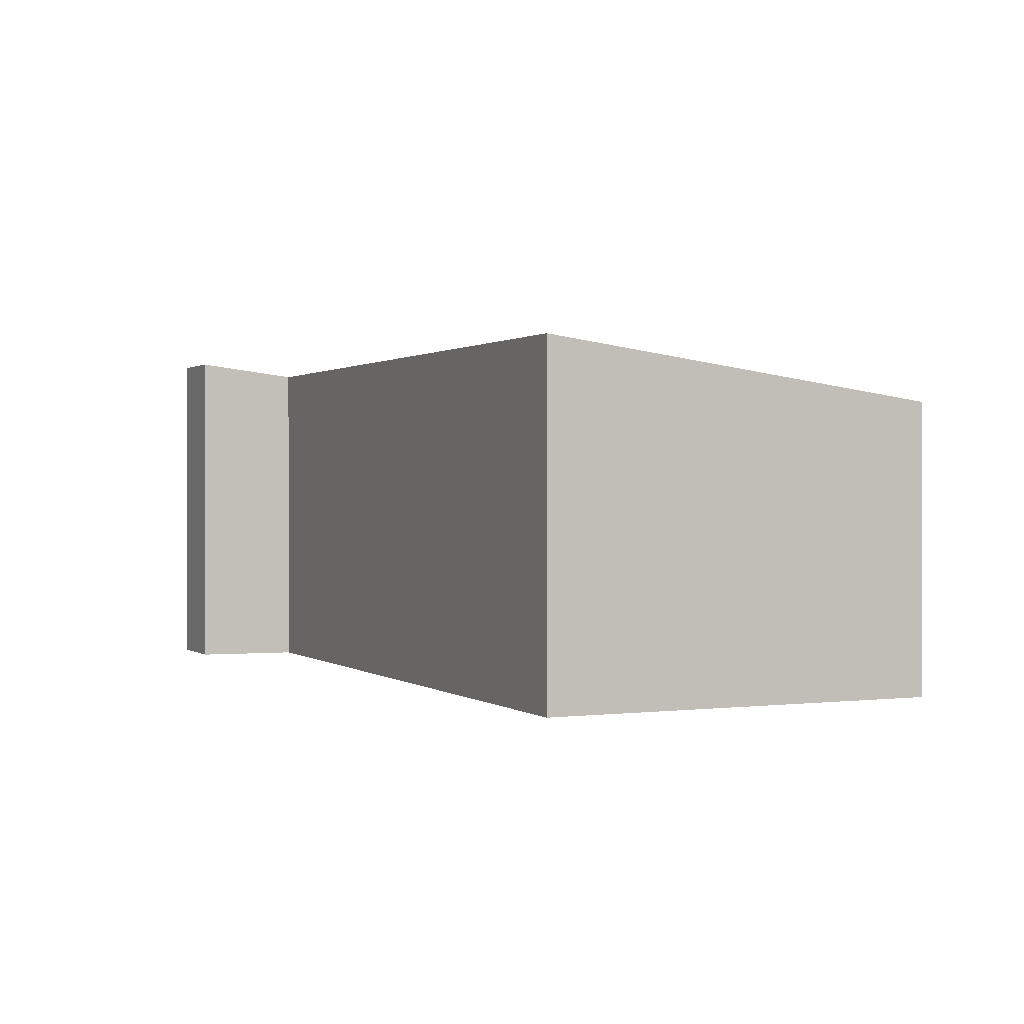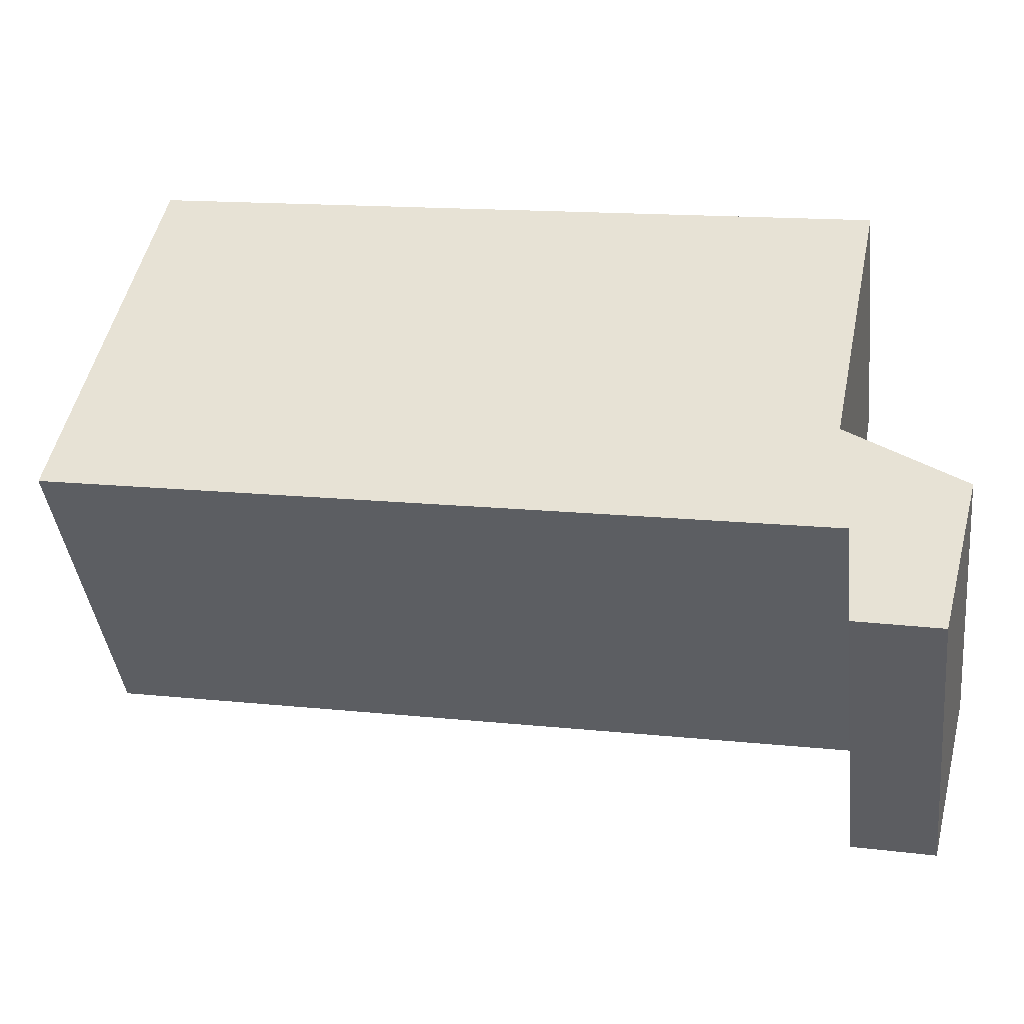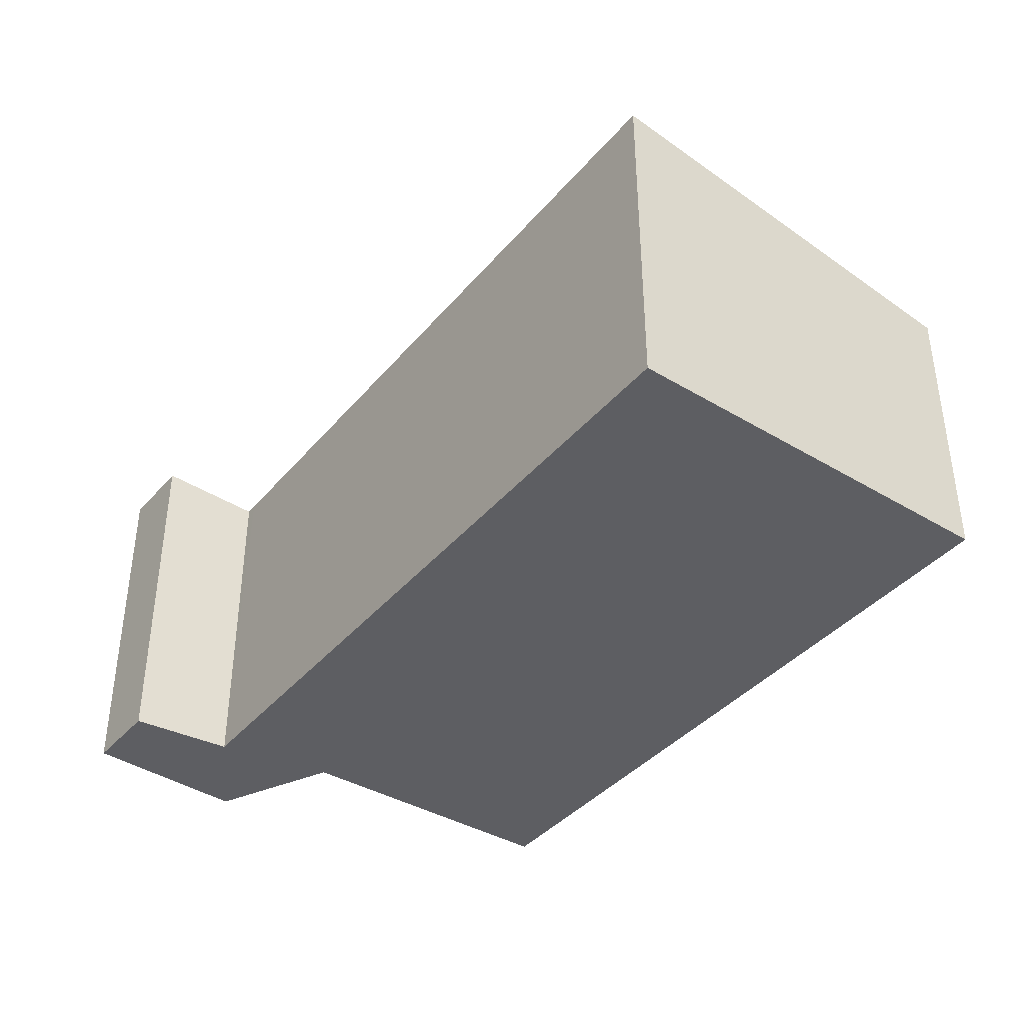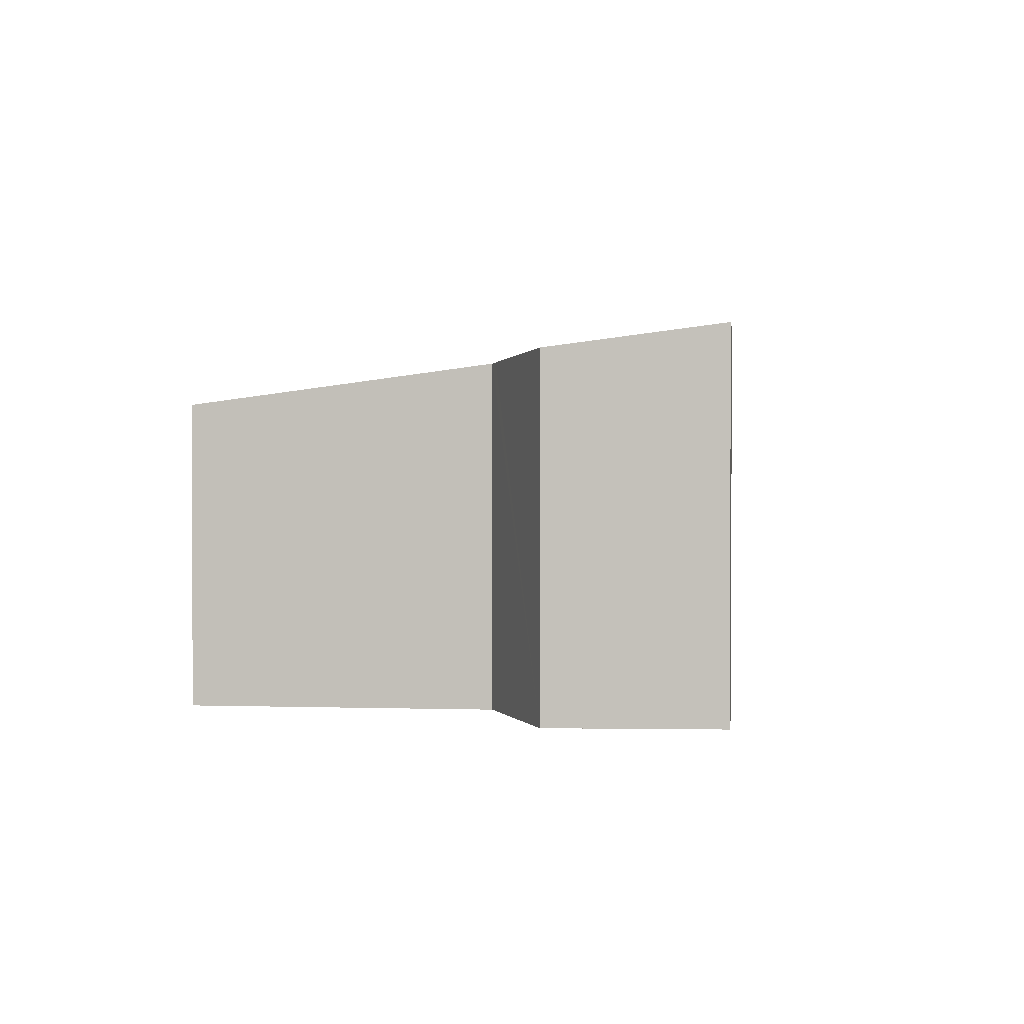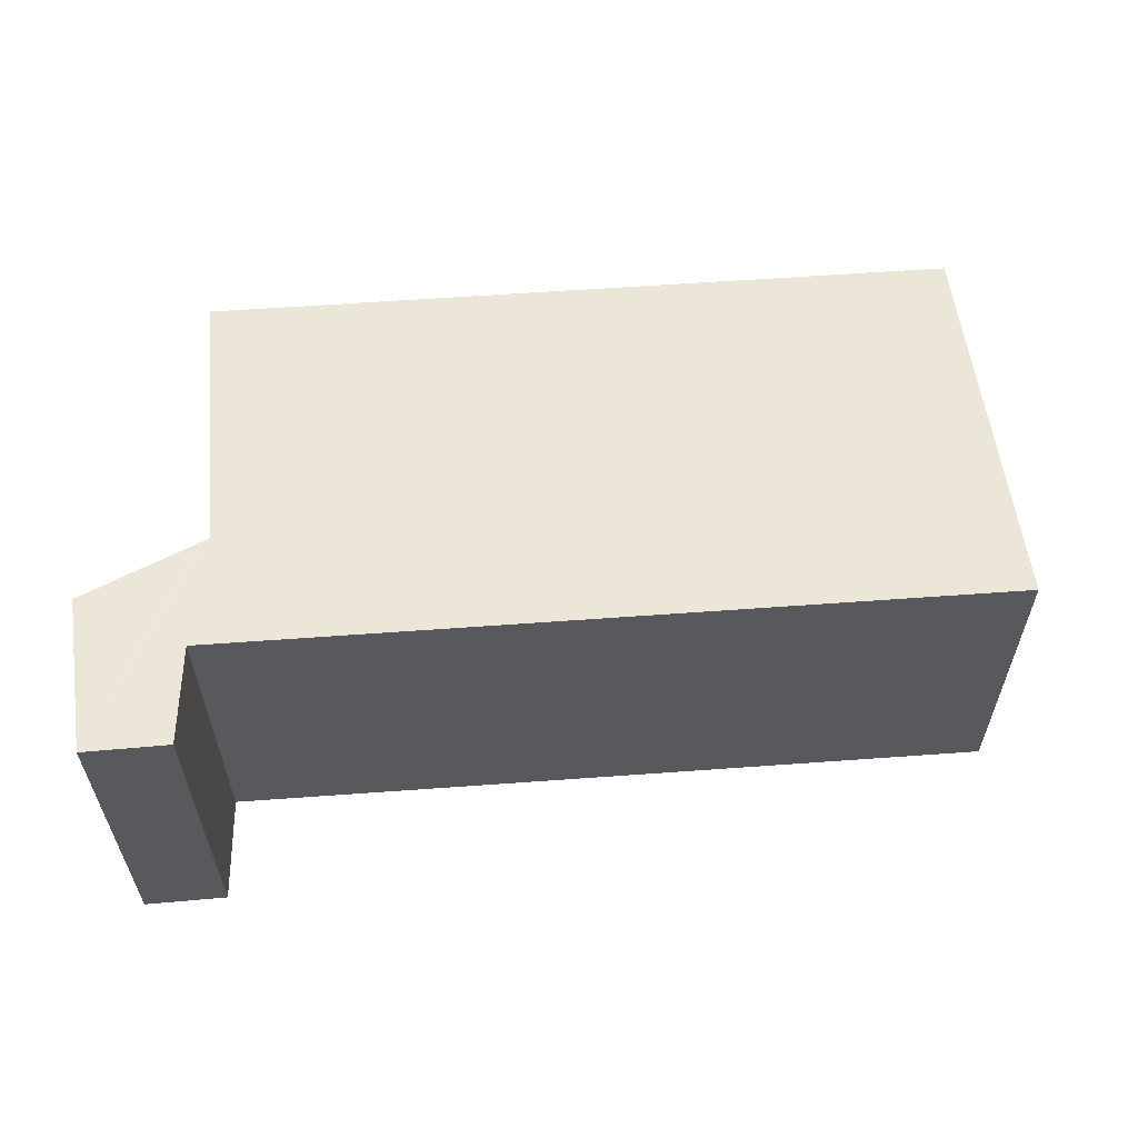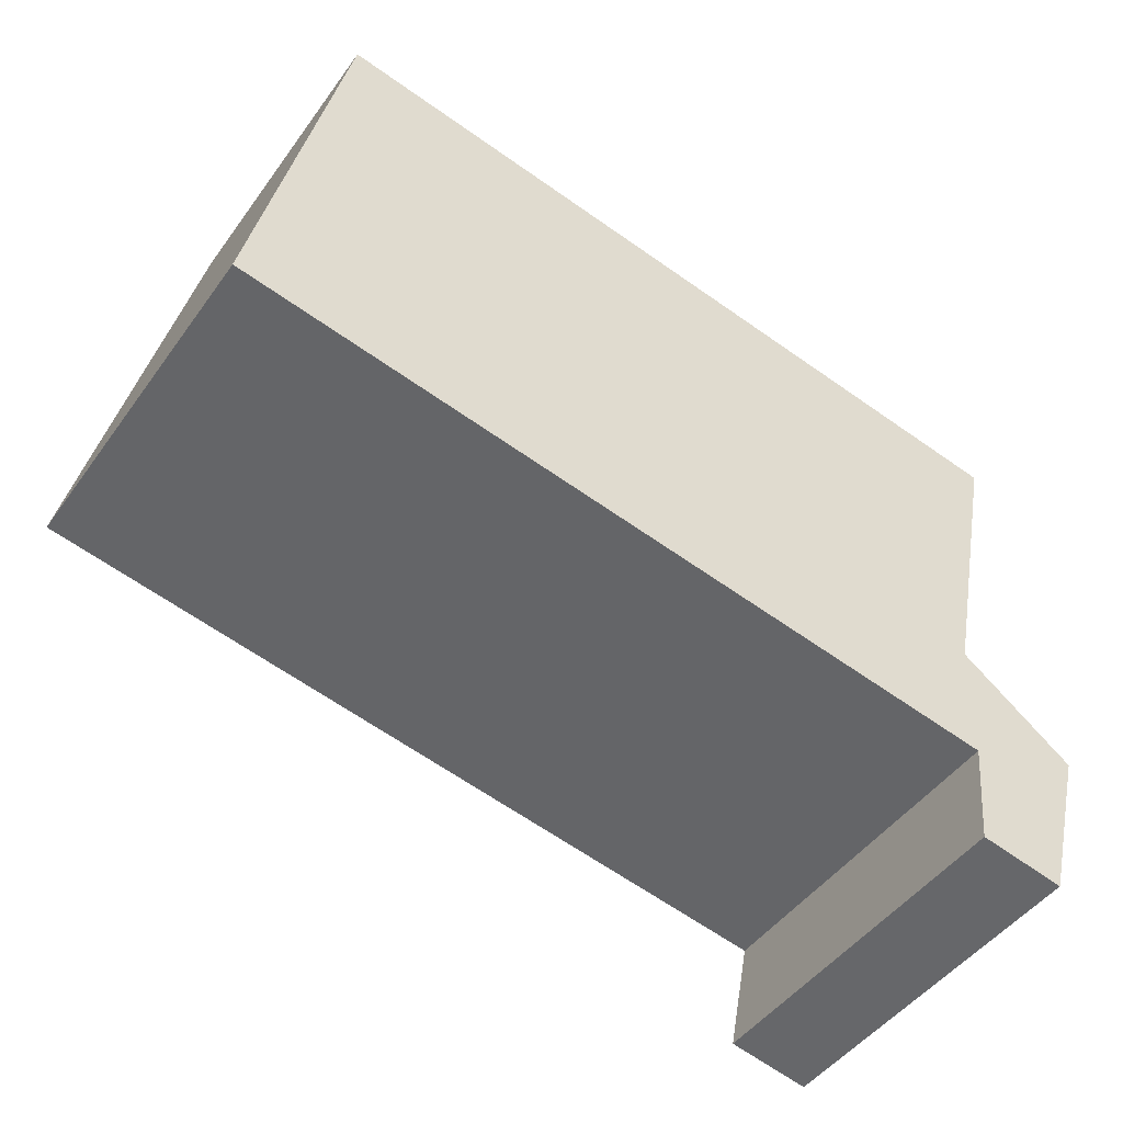
<metadata>
{"format":"obj","ext":"obj","renderer":"f3d","projection":"perspective","resolution":1024,"background":"white","views":[{"elev":0.7,"azim":-103.2,"up":"+Y"},{"elev":-41.5,"azim":6.8,"up":"+Z"},{"elev":-38.8,"azim":-115.0,"up":"+Y"},{"elev":1.5,"azim":108.2,"up":"+Y"},{"elev":60.0,"azim":-173.9,"up":"+Y"},{"elev":-47.0,"azim":-33.9,"up":"+Z"}]}
</metadata>
<code>
v  0.853 2.838 3.938
v  7.344 3.363 -1.344
v  0 3.365 2.06e-16
v  7.505 3.208 -0.169
v  8.083 2.835 2.624
v  7.466 3.363 -1.366
v  8.165 3.498 -2.548
v  7.36 3.497 -2.387
v  7.586 3.214 -0.229
v  8.592 3.285 -0.968
v  7.505 1.035e-17 -0.169
v  8.083 -1.607e-16 2.624
v  8.165 1.56e-16 -2.548
v  8.592 5.927e-17 -0.968
v  7.586 1.402e-17 -0.229
v  7.36 1.462e-16 -2.387
v  7.466 8.364e-17 -1.366
v  0 0 0
v  7.344 8.23e-17 -1.344
v  0.853 -2.411e-16 3.938
g defaultobject
f 1 2 3
f 2 1 4
f 4 1 5
f 2 4 6
f 6 7 8
f 7 6 4
f 7 4 9
f 7 9 10
f 5 11 4
f 11 5 12
f 10 13 7
f 13 10 14
f 9 14 10
f 14 9 4
f 14 4 11
f 14 11 15
f 13 8 7
f 8 13 16
f 17 2 6
f 2 17 3
f 3 17 18
f 18 17 19
f 16 6 8
f 6 16 17
f 18 1 3
f 1 18 20
f 20 5 1
f 5 20 12
f 14 16 13
f 16 14 15
f 16 15 17
f 17 15 19
f 19 15 18
f 18 15 11
f 18 11 12
f 18 12 20

</code>
